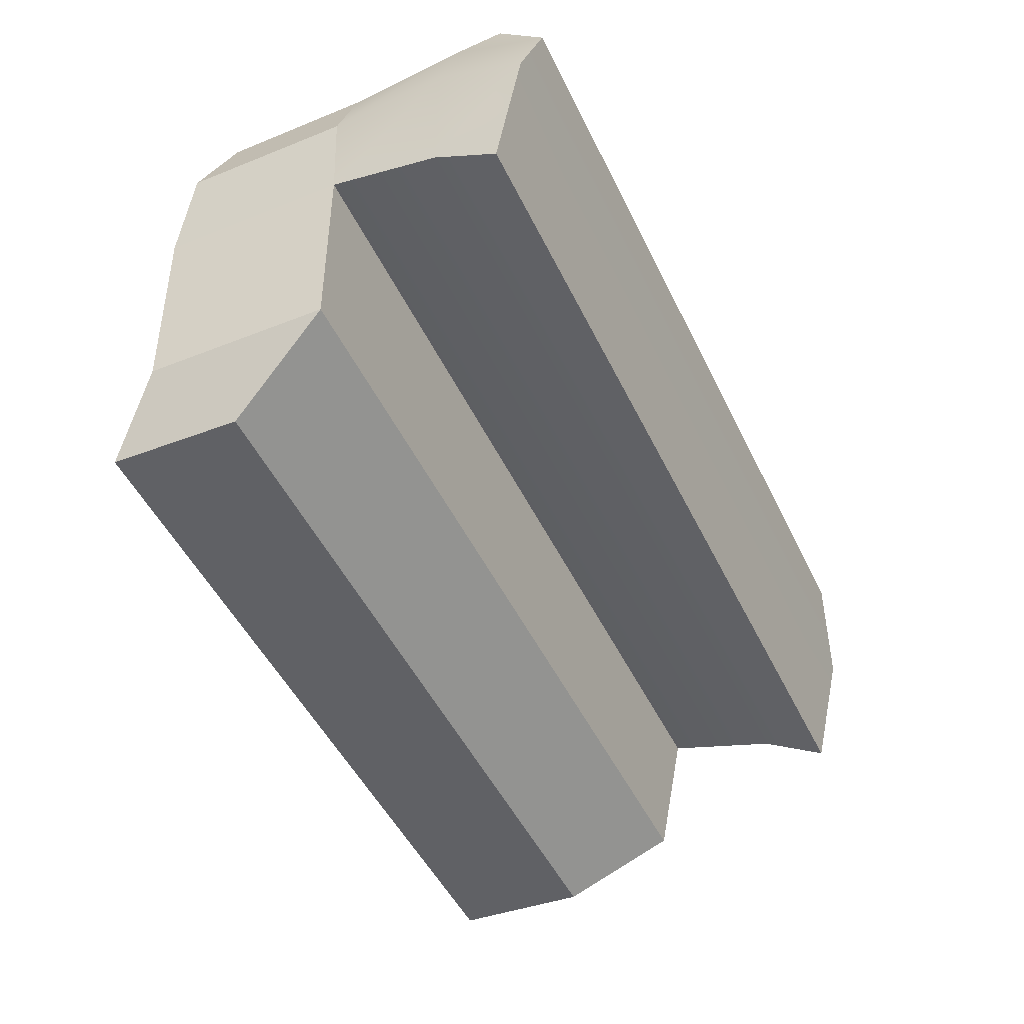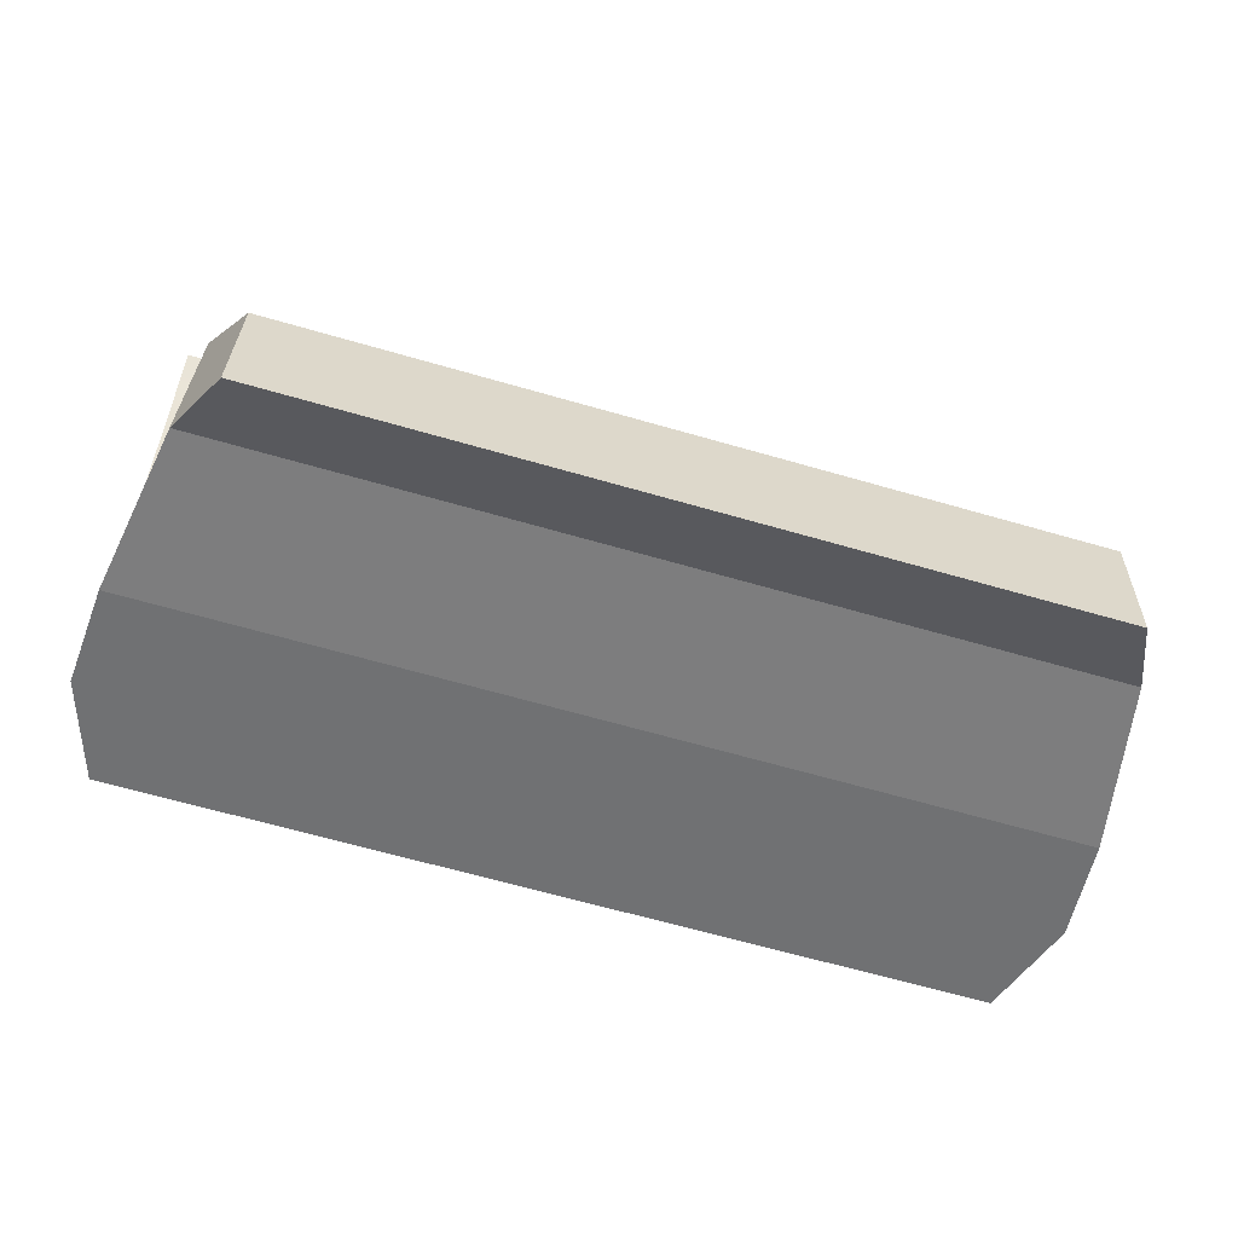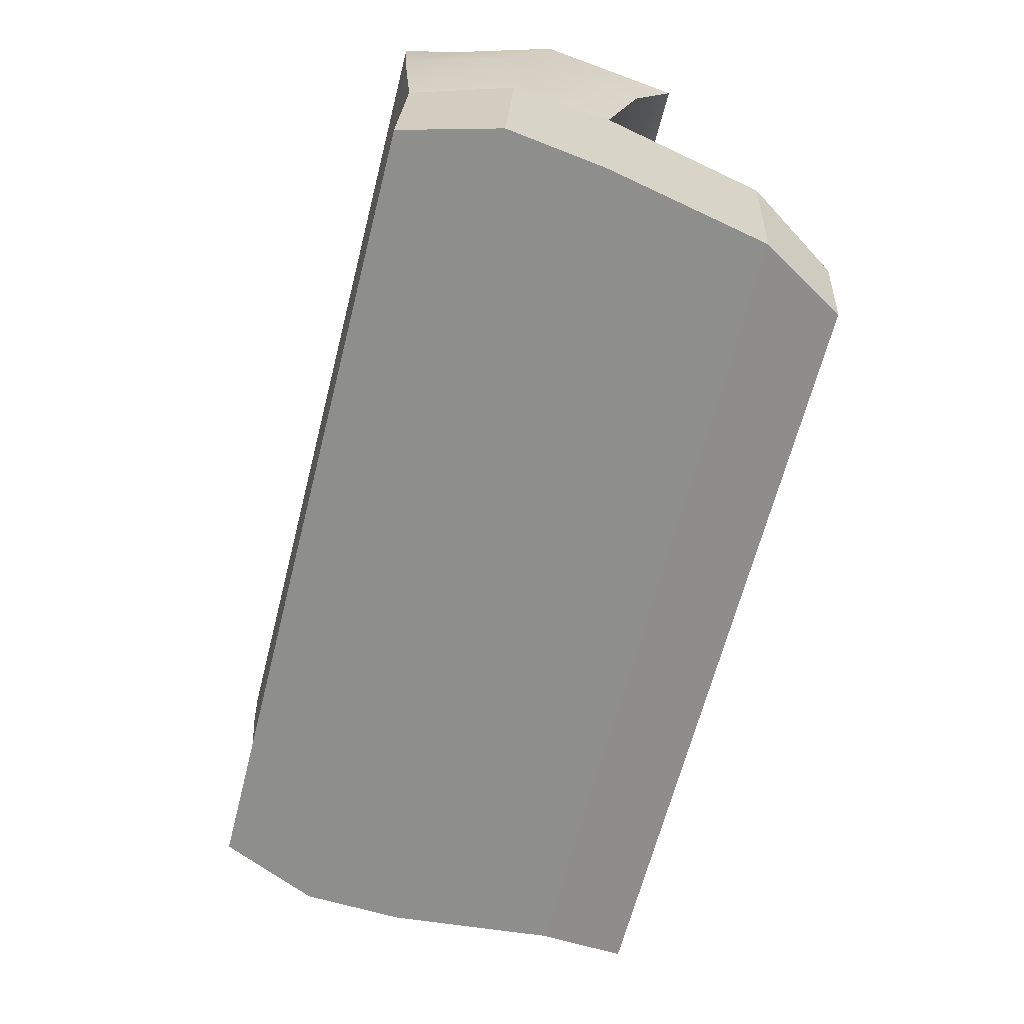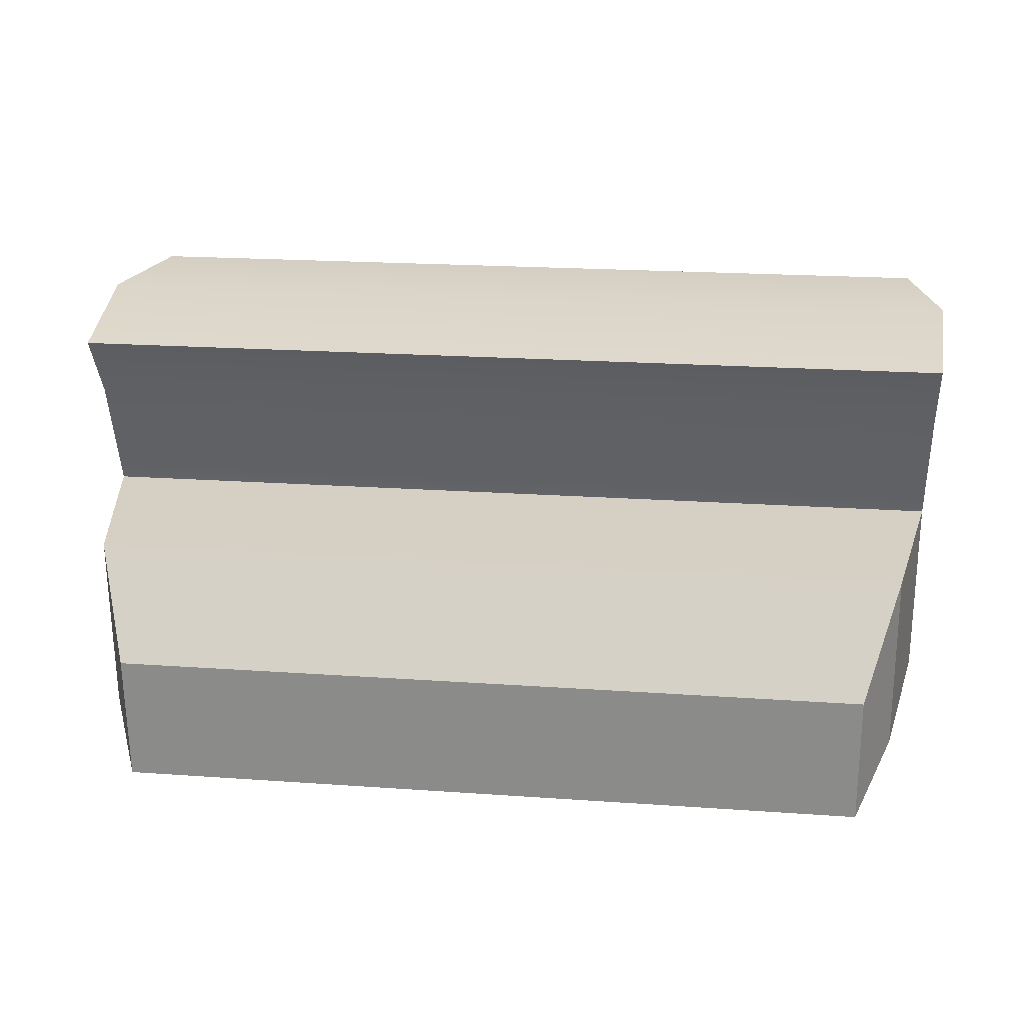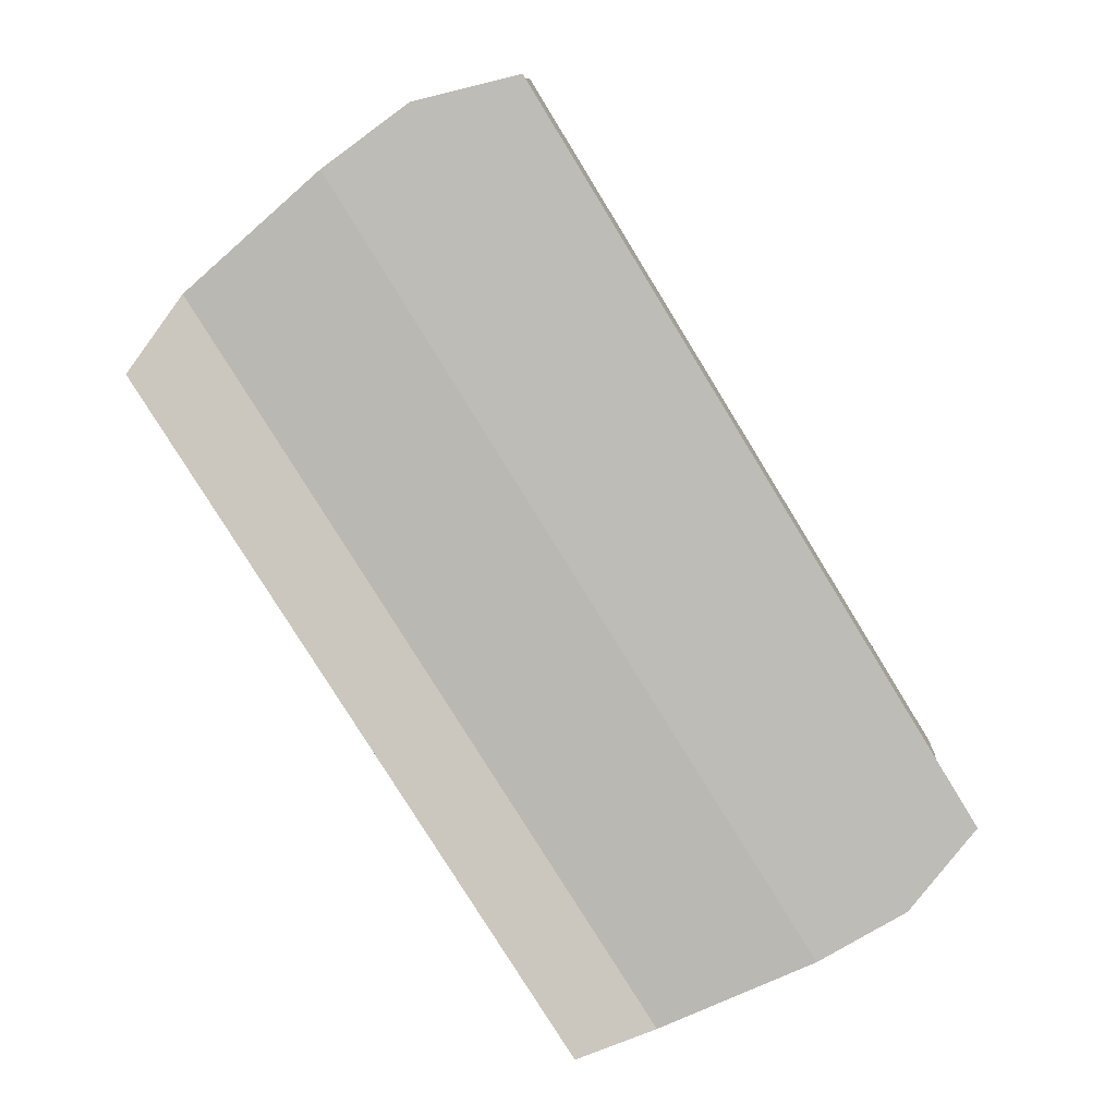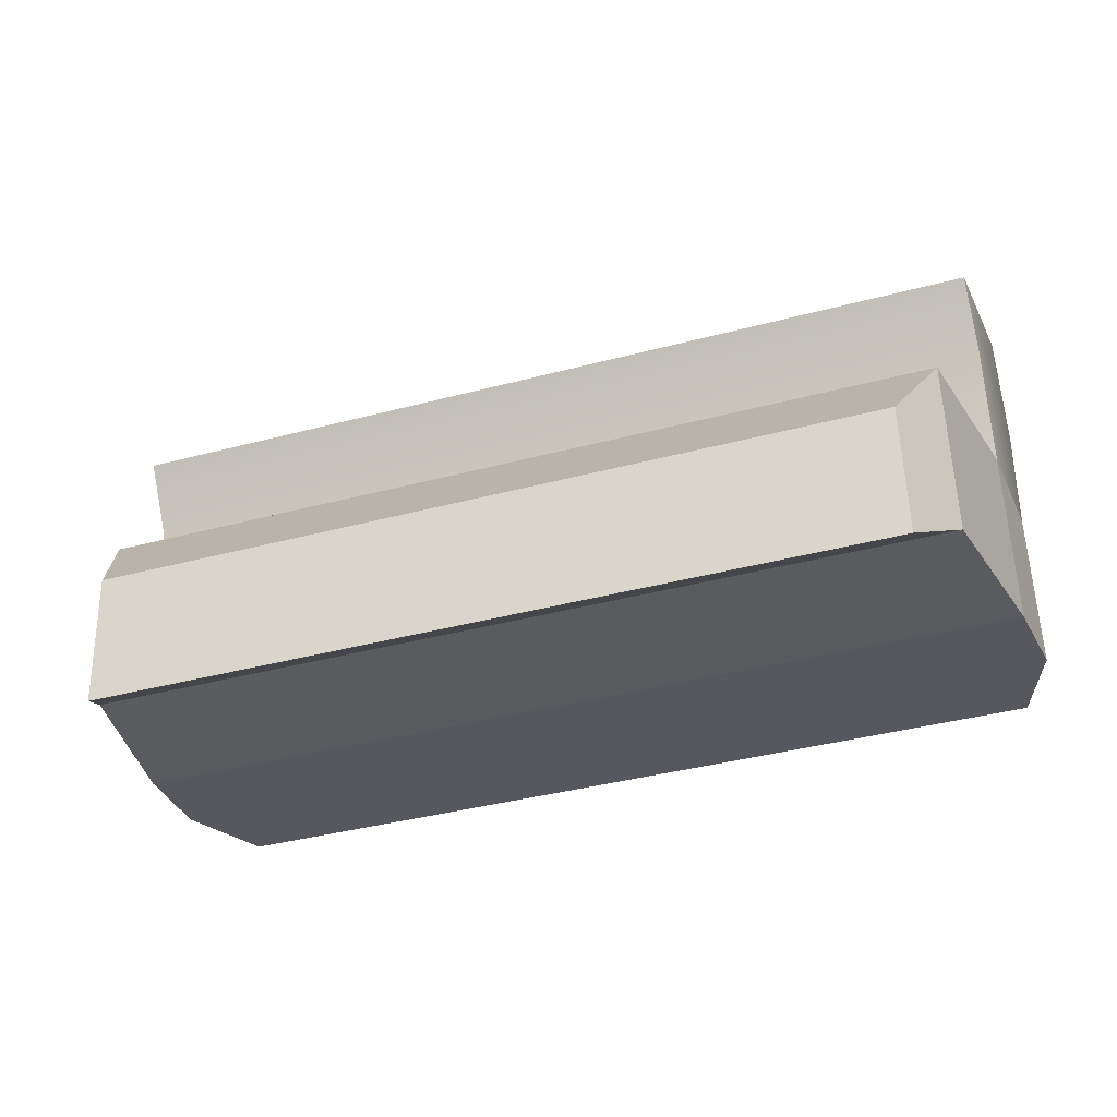
<metadata>
{"format":"obj","ext":"obj","renderer":"f3d","projection":"perspective","resolution":1024,"background":"white","views":[{"elev":-49.7,"azim":-64.7,"up":"+Y"},{"elev":-65.1,"azim":-16.2,"up":"+Z"},{"elev":-64.2,"azim":-104.2,"up":"+Z"},{"elev":20.6,"azim":7.3,"up":"+Z"},{"elev":-79.0,"azim":121.6,"up":"+Z"},{"elev":-38.8,"azim":18.5,"up":"+Z"}]}
</metadata>
<code>
g pCube1
v -0.1888 -0.01848 0.03773
v -0.1388 -0.07522 0.02545
v -0.1851 -0.07522 0.02545
v -0.1416 -0.01848 0.03773
v -0.1754 0.02436 0.04157
v -0.09255 -0.07522 0.02545
v -0.1315 0.02436 0.04157
v -0.09438 -0.01848 0.03773
v -0.08768 0.02436 0.04157
v -6.676e-09 -0.07522 0.02545
v -6.676e-09 0.02436 0.04157
v -6.676e-09 -0.01848 0.03773
v 0.09255 -0.07522 0.02545
v 0.09438 -0.01848 0.03773
v 0.08768 0.02436 0.04157
v 0.1388 -0.07522 0.02545
v 0.1416 -0.01848 0.03773
v 0.1851 -0.07522 0.02545
v 0.1315 0.02436 0.04157
v 0.1888 -0.01848 0.03773
v 0.1754 0.02436 0.04157
v -0.1874 0.001833 -0.1167
v -0.1307 0.0432 -0.1094
v -0.1743 0.0432 -0.1094
v -0.1405 0.001833 -0.1167
v -0.1837 -0.03953 -0.124
v -0.08714 0.0432 -0.1094
v -0.1378 -0.03953 -0.124
v -0.09369 0.001833 -0.1167
v -6.676e-09 0.0432 -0.1094
v -0.09187 -0.03953 -0.124
v -6.676e-09 0.001833 -0.1167
v 0.08714 0.0432 -0.1094
v -6.676e-09 -0.03953 -0.124
v 0.09369 0.001833 -0.1167
v 0.1307 0.0432 -0.1094
v 0.09187 -0.03953 -0.124
v 0.1405 0.001833 -0.1167
v 0.1743 0.0432 -0.1094
v 0.1378 -0.03953 -0.124
v 0.1874 0.001833 -0.1167
v 0.1837 -0.03953 -0.124
v -0.185 -0.05817 -0.001414
v -0.138 -0.0438 -0.04798
v -0.184 -0.0438 -0.04798
v -0.1388 -0.05817 -0.001414
v -0.1851 -0.07522 0.02545
v -0.09201 -0.0438 -0.04798
v -0.1388 -0.07522 0.02545
v -0.09251 -0.05817 -0.001414
v -6.676e-09 -0.0438 -0.04798
v -0.09255 -0.07522 0.02545
v -6.676e-09 -0.05817 -0.001414
v 0.09201 -0.0438 -0.04798
v -6.676e-09 -0.07522 0.02545
v 0.09251 -0.05817 -0.001414
v 0.138 -0.0438 -0.04798
v 0.09255 -0.07522 0.02545
v 0.1388 -0.05817 -0.001414
v 0.184 -0.0438 -0.04798
v 0.1388 -0.07522 0.02545
v 0.185 -0.05817 -0.001414
v 0.1851 -0.07522 0.02545
v 0.185 -0.05817 -0.001414
v 0.1875 -0.001804 -0.04798
v 0.184 -0.0438 -0.04798
v 0.1885 0 0
v 0.1851 -0.07522 0.02545
v 0.1746 0.0402 -0.04798
v 0.1888 -0.01848 0.03773
v 0.1754 0.04431 0.0002021
v 0.1754 0.02436 0.04157
v 0.1754 0.04513 0.02186
v -0.185 -0.05817 -0.001414
v -0.1888 -0.01848 0.03773
v -0.1851 -0.07522 0.02545
v -0.1885 0 0
v -0.184 -0.0438 -0.04798
v -0.1754 0.02436 0.04157
v -0.1875 -0.001804 -0.04798
v -0.1754 0.04431 0.0002021
v -0.1754 0.04513 0.02186
v -0.1746 0.0402 -0.04798
v -0.1754 0.04513 0.02186
v -0.1315 0.02436 0.04157
v -0.1754 0.02436 0.04157
v -0.1315 0.04513 0.02186
v -0.08768 0.02436 0.04157
v -0.08768 0.04513 0.02186
v -6.676e-09 0.02436 0.04157
v -6.676e-09 0.04513 0.02186
v 0.08768 0.02436 0.04157
v 0.08768 0.04513 0.02186
v 0.1315 0.02436 0.04157
v 0.1315 0.04513 0.02186
v 0.1754 0.02436 0.04157
v 0.1754 0.04513 0.02186
v -0.1754 0.04431 0.0002021
v -0.1315 0.04513 0.02186
v -0.1754 0.04513 0.02186
v -0.1315 0.04431 0.0002021
v -0.1746 0.0402 -0.04798
v -0.08768 0.04513 0.02186
v -0.1309 0.0402 -0.04798
v -0.08768 0.04431 0.0002021
v -6.676e-09 0.04513 0.02186
v -0.08728 0.0402 -0.04798
v -6.676e-09 0.04431 0.0002021
v 0.08768 0.04513 0.02186
v -6.676e-09 0.0402 -0.04798
v 0.08768 0.04431 0.0002021
v 0.1315 0.04513 0.02186
v 0.08728 0.0402 -0.04798
v 0.1315 0.04431 0.0002021
v 0.1754 0.04513 0.02186
v 0.1309 0.0402 -0.04798
v 0.1754 0.04431 0.0002021
v 0.1746 0.0402 -0.04798
v -0.1875 -0.001804 -0.04798
v -0.1874 0.001833 -0.1167
v -0.1743 0.0432 -0.1094
v -0.1746 0.0402 -0.04798
v -0.1746 0.0402 -0.04798
v -0.1743 0.0432 -0.1094
v -0.1307 0.0432 -0.1094
v -0.1309 0.0402 -0.04798
v -0.08728 0.0402 -0.04798
v -0.08714 0.0432 -0.1094
v -6.676e-09 0.0402 -0.04798
v -6.676e-09 0.0432 -0.1094
v 0.08714 0.0432 -0.1094
v 0.08728 0.0402 -0.04798
v 0.1309 0.0402 -0.04798
v 0.1307 0.0432 -0.1094
v 0.1746 0.0402 -0.04798
v 0.1743 0.0432 -0.1094
v -0.184 -0.0438 -0.04798
v -0.1837 -0.03953 -0.124
v -0.1874 0.001833 -0.1167
v -0.1875 -0.001804 -0.04798
v -0.1182 -0.1418 -0.09745
v -0.1576 -0.1375 -0.1523
v -0.1576 -0.1418 -0.09745
v -0.1182 -0.1375 -0.1523
v -0.07878 -0.1418 -0.09745
v -0.07878 -0.1375 -0.1523
v -6.676e-09 -0.1418 -0.09745
v -6.676e-09 -0.1375 -0.1523
v 0.07878 -0.1418 -0.09745
v 0.07878 -0.1375 -0.1523
v 0.1182 -0.1418 -0.09745
v 0.1182 -0.1375 -0.1523
v 0.1576 -0.1418 -0.09745
v 0.1576 -0.1375 -0.1523
v 0.1746 0.0402 -0.04798
v 0.1743 0.0432 -0.1094
v 0.1874 0.001833 -0.1167
v 0.1875 -0.001804 -0.04798
v 0.1875 -0.001804 -0.04798
v 0.1874 0.001833 -0.1167
v 0.1837 -0.03953 -0.124
v 0.184 -0.0438 -0.04798
v -0.138 -0.0438 -0.04798
v -0.1718 -0.1118 -0.05508
v -0.184 -0.0438 -0.04798
v -0.1288 -0.1118 -0.05508
v -0.09201 -0.0438 -0.04798
v -0.08589 -0.1118 -0.05508
v -6.676e-09 -0.0438 -0.04798
v -6.676e-09 -0.1118 -0.05508
v 0.09201 -0.0438 -0.04798
v 0.08589 -0.1118 -0.05508
v 0.138 -0.0438 -0.04798
v 0.1288 -0.1118 -0.05508
v 0.184 -0.0438 -0.04798
v 0.1718 -0.1118 -0.05508
v -0.184 -0.0438 -0.04798
v -0.1718 -0.1118 -0.05508
v -0.1718 -0.1075 -0.1311
v -0.1837 -0.03953 -0.124
v -0.1837 -0.03953 -0.124
v -0.1718 -0.1075 -0.1311
v -0.1288 -0.1075 -0.1311
v -0.1378 -0.03953 -0.124
v -0.09187 -0.03953 -0.124
v -0.08589 -0.1075 -0.1311
v -6.676e-09 -0.03953 -0.124
v -6.676e-09 -0.1075 -0.1311
v 0.08589 -0.1075 -0.1311
v 0.09187 -0.03953 -0.124
v 0.1378 -0.03953 -0.124
v 0.1288 -0.1075 -0.1311
v 0.1837 -0.03953 -0.124
v 0.1718 -0.1075 -0.1311
v 0.1837 -0.03953 -0.124
v 0.1718 -0.1075 -0.1311
v 0.1718 -0.1118 -0.05508
v 0.184 -0.0438 -0.04798
v -0.1288 -0.1118 -0.05508
v -0.1576 -0.1418 -0.09745
v -0.1718 -0.1118 -0.05508
v -0.1182 -0.1418 -0.09745
v -0.08589 -0.1118 -0.05508
v -0.07878 -0.1418 -0.09745
v -6.676e-09 -0.1118 -0.05508
v -6.676e-09 -0.1418 -0.09745
v 0.08589 -0.1118 -0.05508
v 0.07878 -0.1418 -0.09745
v 0.1288 -0.1118 -0.05508
v 0.1182 -0.1418 -0.09745
v 0.1718 -0.1118 -0.05508
v 0.1576 -0.1418 -0.09745
v -0.1718 -0.1118 -0.05508
v -0.1576 -0.1418 -0.09745
v -0.1576 -0.1375 -0.1523
v -0.1718 -0.1075 -0.1311
v -0.1718 -0.1075 -0.1311
v -0.1576 -0.1375 -0.1523
v -0.1182 -0.1375 -0.1523
v -0.1288 -0.1075 -0.1311
v -0.08589 -0.1075 -0.1311
v -0.07878 -0.1375 -0.1523
v -6.676e-09 -0.1075 -0.1311
v -6.676e-09 -0.1375 -0.1523
v 0.07878 -0.1375 -0.1523
v 0.08589 -0.1075 -0.1311
v 0.1288 -0.1075 -0.1311
v 0.1182 -0.1375 -0.1523
v 0.1718 -0.1075 -0.1311
v 0.1576 -0.1375 -0.1523
v 0.1718 -0.1075 -0.1311
v 0.1576 -0.1375 -0.1523
v 0.1576 -0.1418 -0.09745
v 0.1718 -0.1118 -0.05508
g pCube1_0
f 3 2 1
f 2 4 1
f 5 1 4
f 2 6 4
f 7 5 4
f 6 8 4
f 7 4 8
f 9 7 8
f 6 10 8
f 9 8 11
f 10 12 8
f 8 12 11
f 10 13 12
f 12 14 11
f 13 14 12
f 14 15 11
f 13 16 14
f 14 17 15
f 16 17 14
f 16 18 17
f 17 19 15
f 18 20 17
f 17 20 19
f 20 21 19
f 24 23 22
f 23 25 22
f 22 25 26
f 23 27 25
f 25 28 26
f 27 29 25
f 25 29 28
f 27 30 29
f 29 31 28
f 30 32 29
f 29 32 31
f 30 33 32
f 32 34 31
f 33 35 32
f 32 35 34
f 33 36 35
f 35 37 34
f 36 38 35
f 35 38 37
f 36 39 38
f 38 40 37
f 39 41 38
f 38 41 40
f 41 42 40
f 45 44 43
f 44 46 43
f 43 46 47
f 44 48 46
f 46 49 47
f 48 50 46
f 46 50 49
f 48 51 50
f 50 52 49
f 51 53 50
f 50 53 52
f 51 54 53
f 53 55 52
f 54 56 53
f 53 56 55
f 54 57 56
f 56 58 55
f 57 59 56
f 56 59 58
f 57 60 59
f 59 61 58
f 60 62 59
f 59 62 61
f 62 63 61
f 66 65 64
f 65 67 64
f 64 67 68
f 65 69 67
f 67 70 68
f 69 71 67
f 72 70 67
f 67 71 72
f 71 73 72
f 76 75 74
f 75 77 74
f 74 77 78
f 77 75 79
f 77 80 78
f 79 81 77
f 77 81 80
f 79 82 81
f 81 83 80
f 86 85 84
f 85 87 84
f 85 88 87
f 88 89 87
f 88 90 89
f 90 91 89
f 90 92 91
f 92 93 91
f 92 94 93
f 94 95 93
f 94 96 95
f 96 97 95
f 100 99 98
f 99 101 98
f 98 101 102
f 99 103 101
f 101 104 102
f 103 105 101
f 101 105 104
f 103 106 105
f 105 107 104
f 106 108 105
f 105 108 107
f 106 109 108
f 108 110 107
f 109 111 108
f 108 111 110
f 109 112 111
f 111 113 110
f 112 114 111
f 111 114 113
f 112 115 114
f 114 116 113
f 115 117 114
f 114 117 116
f 117 118 116
f 121 120 119
f 122 121 119
f 125 124 123
f 126 125 123
f 126 127 125
f 127 128 125
f 127 129 128
f 129 130 128
f 131 130 129
f 132 131 129
f 132 133 131
f 133 134 131
f 133 135 134
f 135 136 134
f 139 138 137
f 140 139 137
f 143 142 141
f 142 144 141
f 141 144 145
f 144 146 145
f 145 146 147
f 146 148 147
f 147 148 149
f 148 150 149
f 149 150 151
f 150 152 151
f 151 152 153
f 152 154 153
f 157 156 155
f 158 157 155
f 161 160 159
f 162 161 159
f 165 164 163
f 164 166 163
f 163 166 167
f 166 168 167
f 167 168 169
f 168 170 169
f 169 170 171
f 170 172 171
f 171 172 173
f 172 174 173
f 173 174 175
f 174 176 175
f 179 178 177
f 180 179 177
f 183 182 181
f 184 183 181
f 184 185 183
f 185 186 183
f 185 187 186
f 187 188 186
f 189 188 187
f 190 189 187
f 190 191 189
f 191 192 189
f 191 193 192
f 193 194 192
f 197 196 195
f 198 197 195
f 201 200 199
f 200 202 199
f 199 202 203
f 202 204 203
f 203 204 205
f 204 206 205
f 205 206 207
f 206 208 207
f 207 208 209
f 208 210 209
f 209 210 211
f 210 212 211
f 215 214 213
f 216 215 213
f 219 218 217
f 220 219 217
f 220 221 219
f 221 222 219
f 221 223 222
f 223 224 222
f 225 224 223
f 226 225 223
f 226 227 225
f 227 228 225
f 227 229 228
f 229 230 228
f 233 232 231
f 234 233 231

</code>
